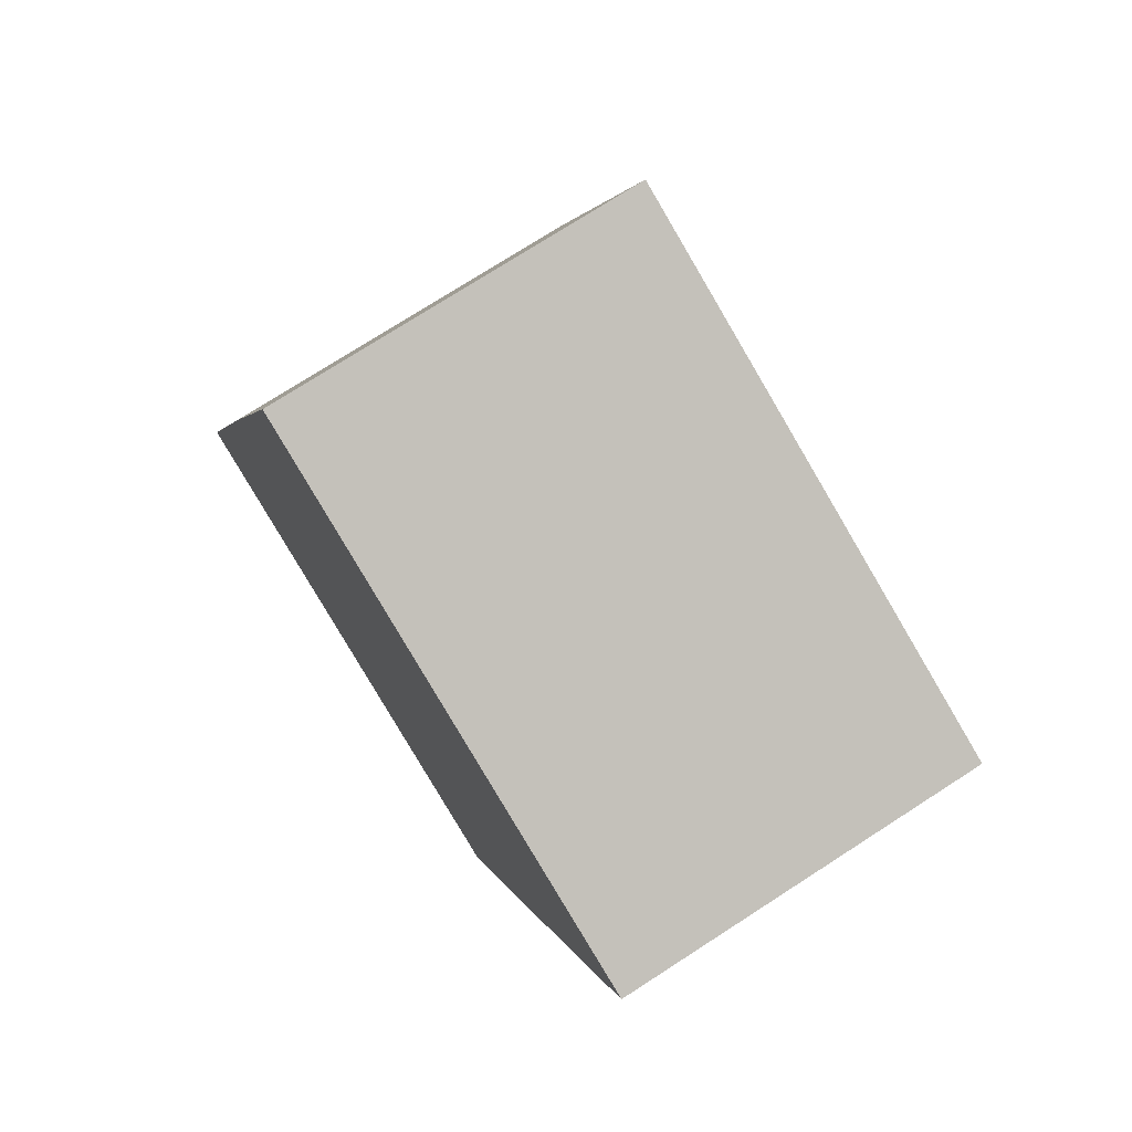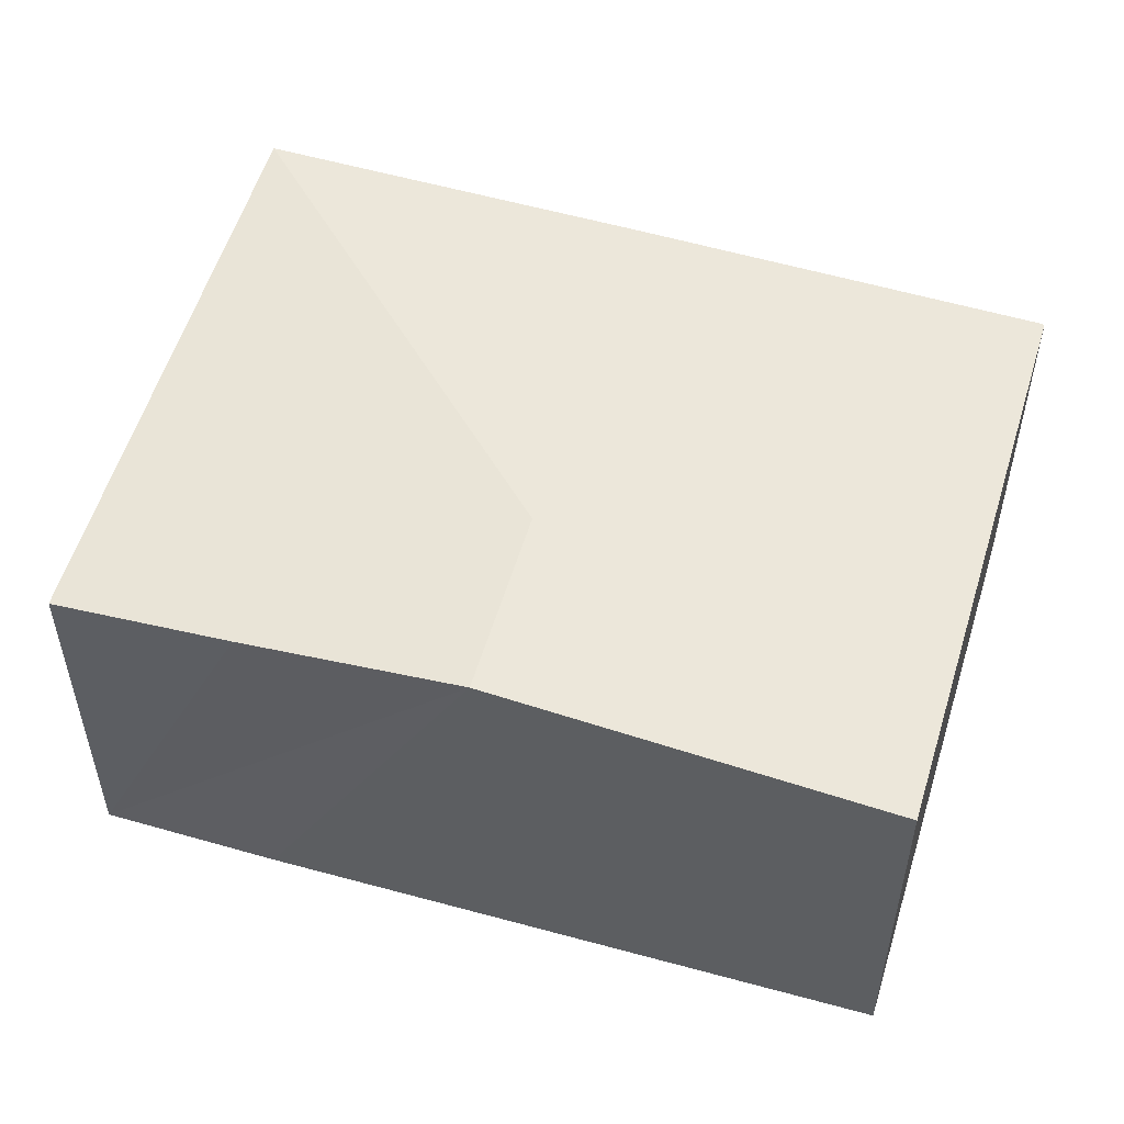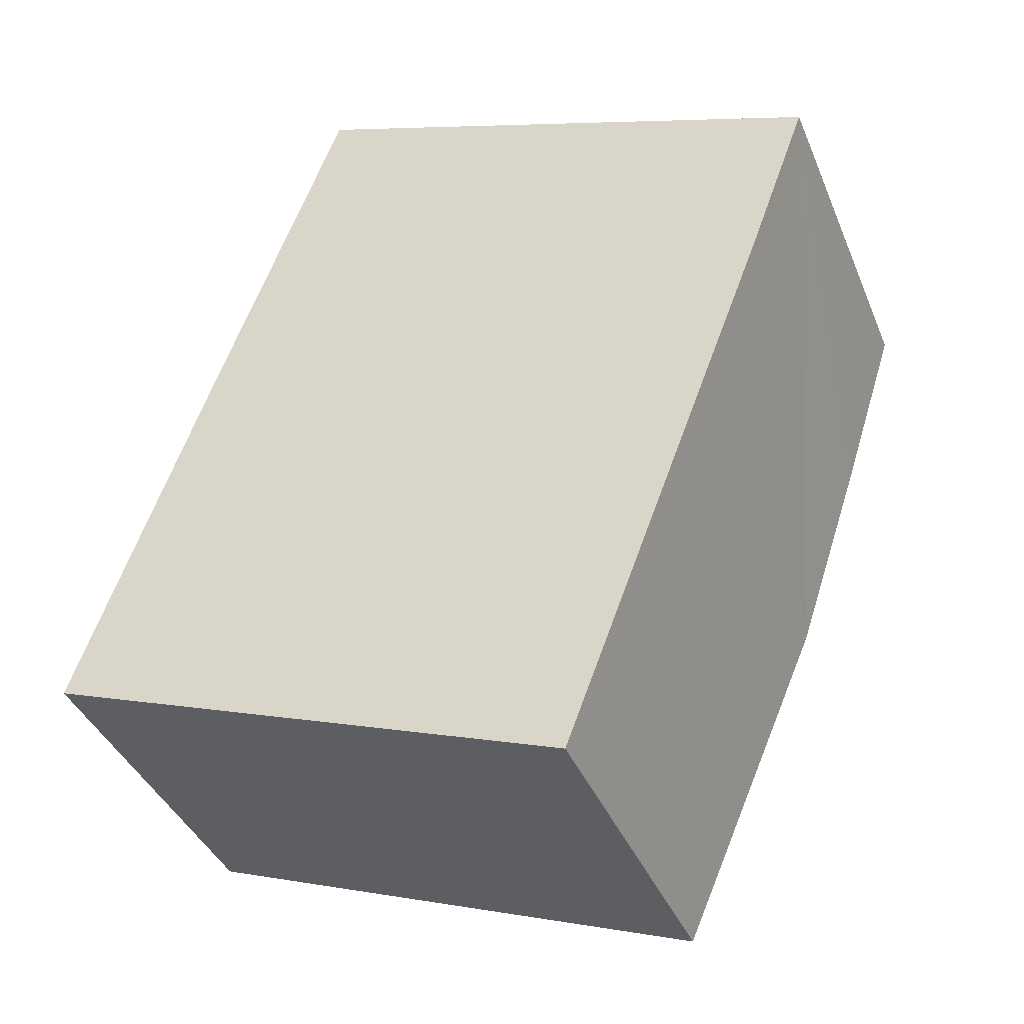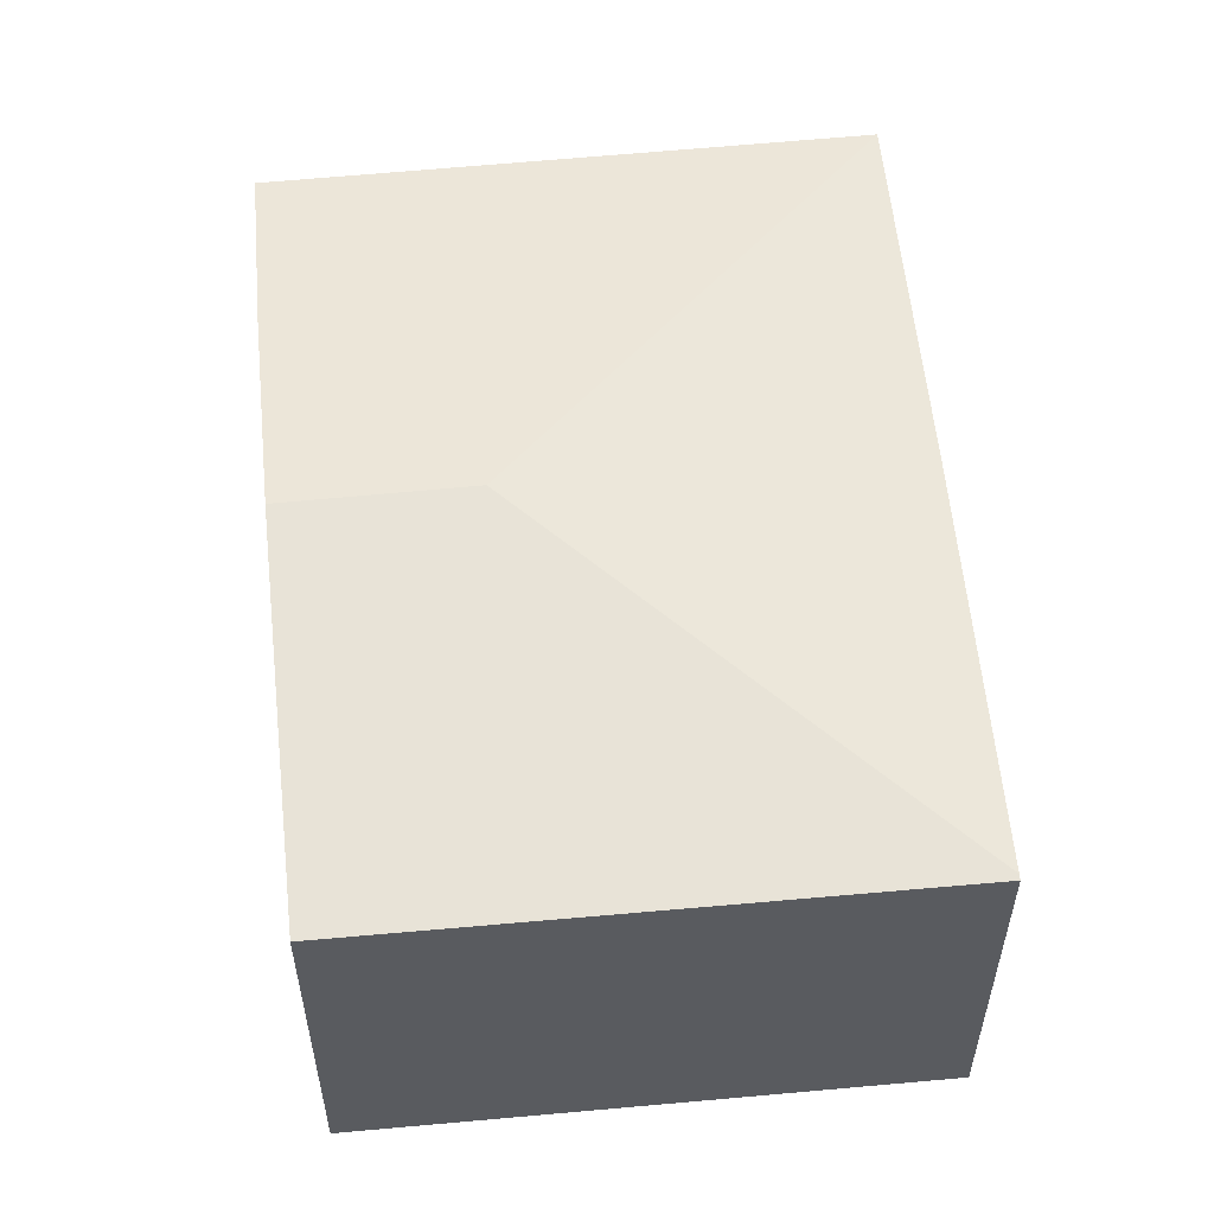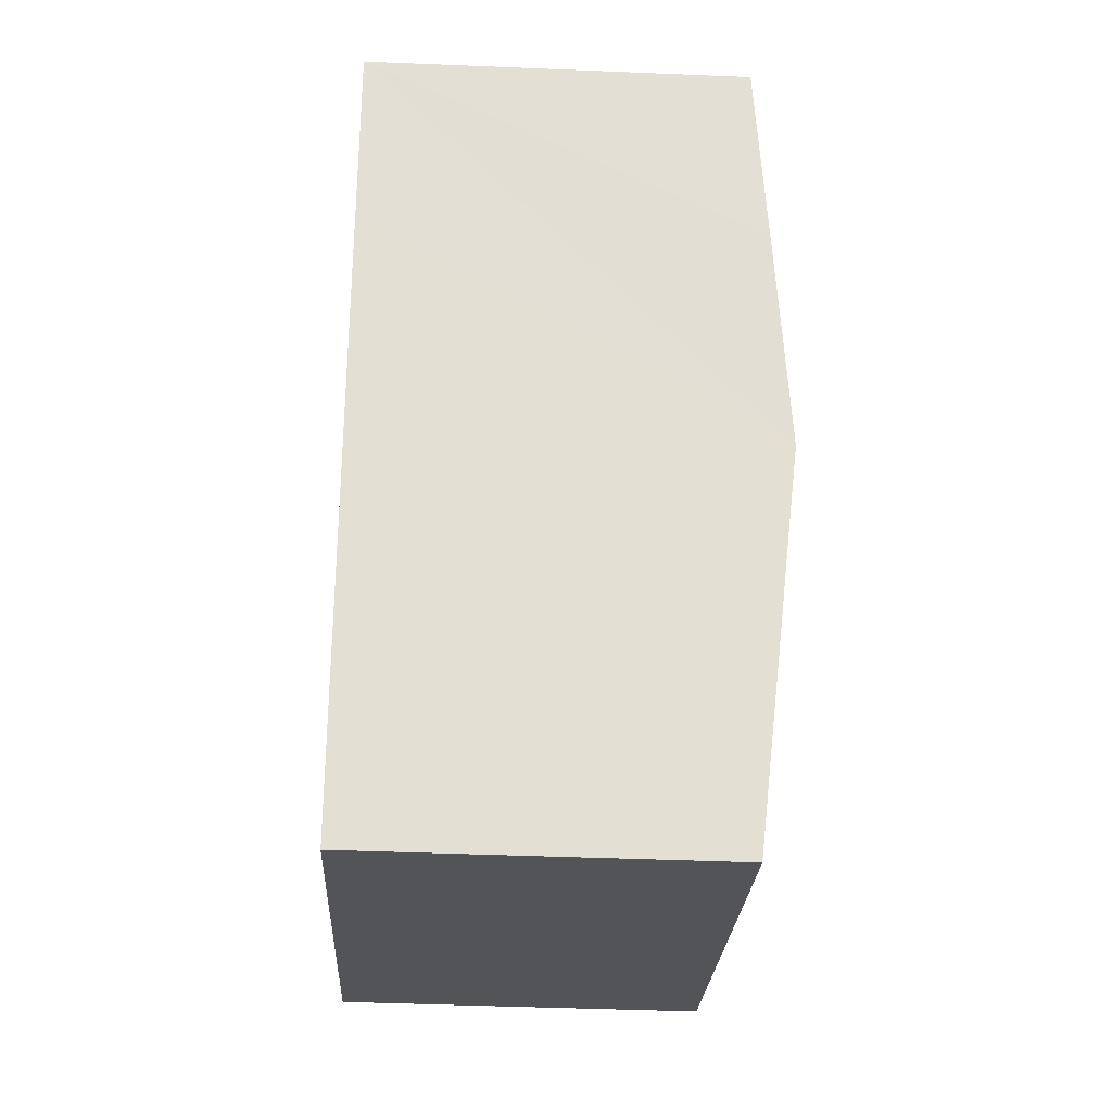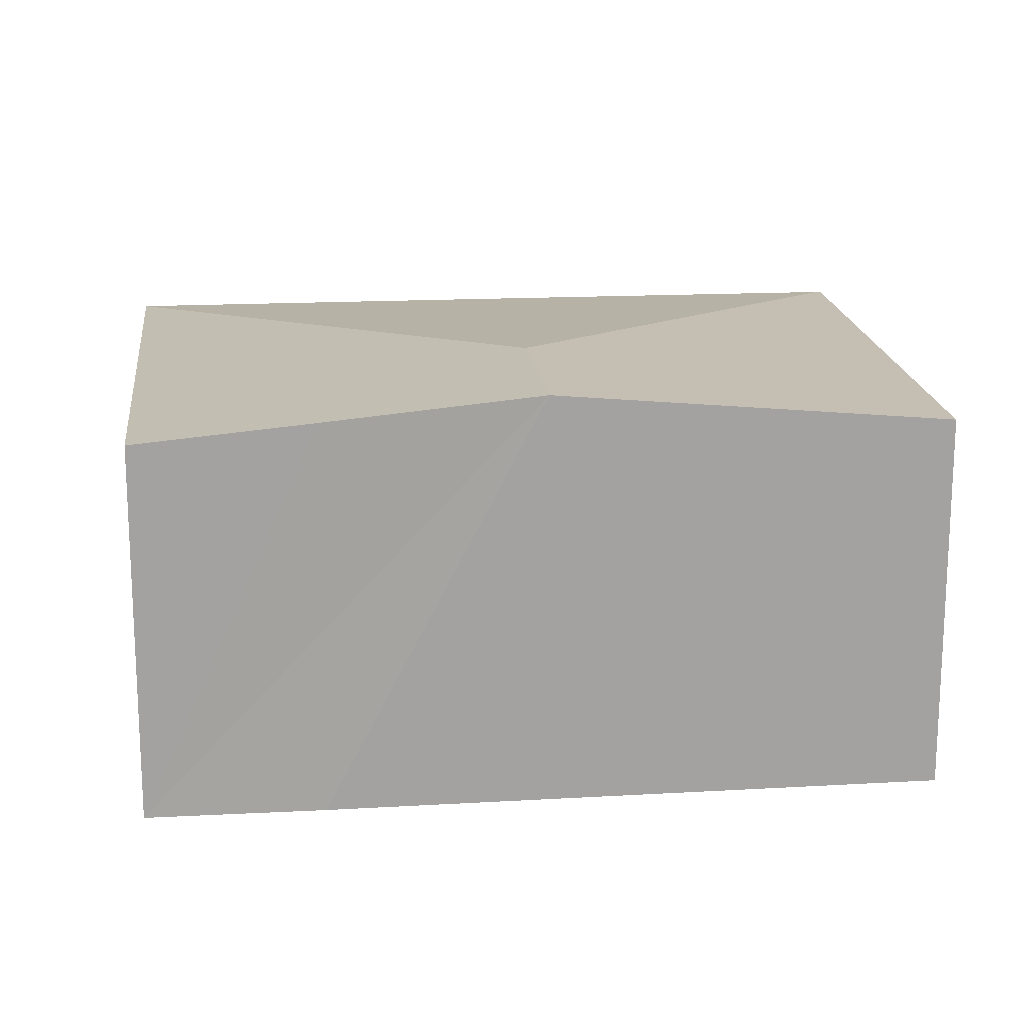
<metadata>
{"format":"obj","ext":"obj","renderer":"f3d","projection":"perspective","resolution":1024,"background":"white","views":[{"elev":74.9,"azim":57.2,"up":"+Z"},{"elev":54.6,"azim":126.9,"up":"+Y"},{"elev":-39.5,"azim":21.1,"up":"+Z"},{"elev":56.5,"azim":-165.4,"up":"+Y"},{"elev":-43.0,"azim":87.2,"up":"+Z"},{"elev":17.7,"azim":104.1,"up":"+Y"}]}
</metadata>
<code>
v  3.161 2.21 -1.15
v  2.952 2.423 1.396
v  3.979 2.423 1.01
v  0 2.207 1.351e-16
v  0.011 2.21 0.03
v  4.432 2.305 2.205
v  4.787 2.209 3.183
v  1.57 2.21 4.391
v  0.819 2.209 2.317
v  3.161 7.042e-17 -1.15
v  0 0 0
v  0.011 -1.837e-18 0.03
v  0.819 -1.419e-16 2.317
v  1.57 -2.689e-16 4.391
v  4.787 -1.949e-16 3.183
v  4.432 -1.35e-16 2.205
v  3.979 -6.184e-17 1.01
g defaultobject
f 1 2 3
f 2 1 4
f 2 4 5
f 2 6 3
f 6 2 7
f 7 2 8
f 9 2 5
f 2 9 8
f 10 4 1
f 4 10 11
f 11 5 4
f 5 11 9
f 9 11 12
f 9 12 13
f 9 13 8
f 8 13 14
f 14 7 8
f 7 14 15
f 15 6 7
f 6 15 3
f 3 15 16
f 3 16 1
f 1 16 17
f 1 17 10
f 13 15 14
f 15 13 12
f 15 12 11
f 15 11 10
f 15 10 17
f 15 17 16

</code>
